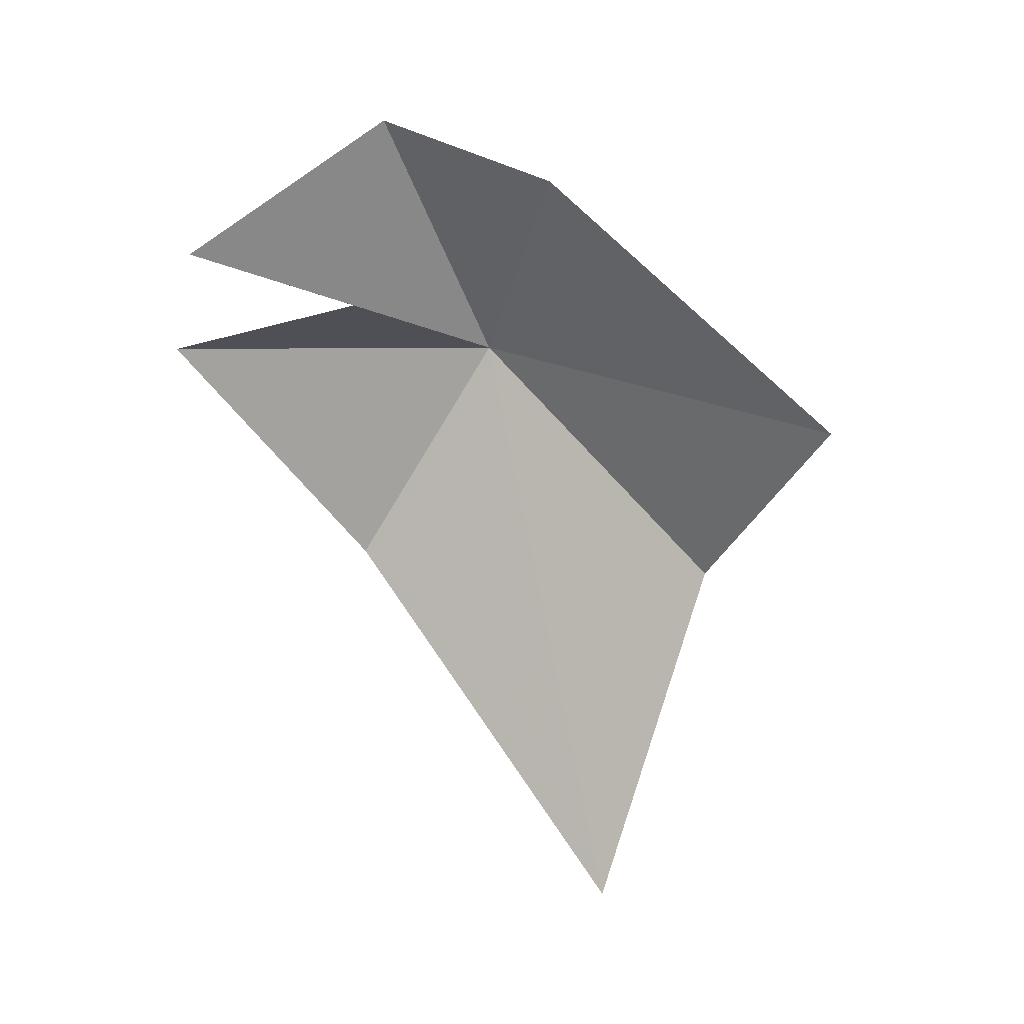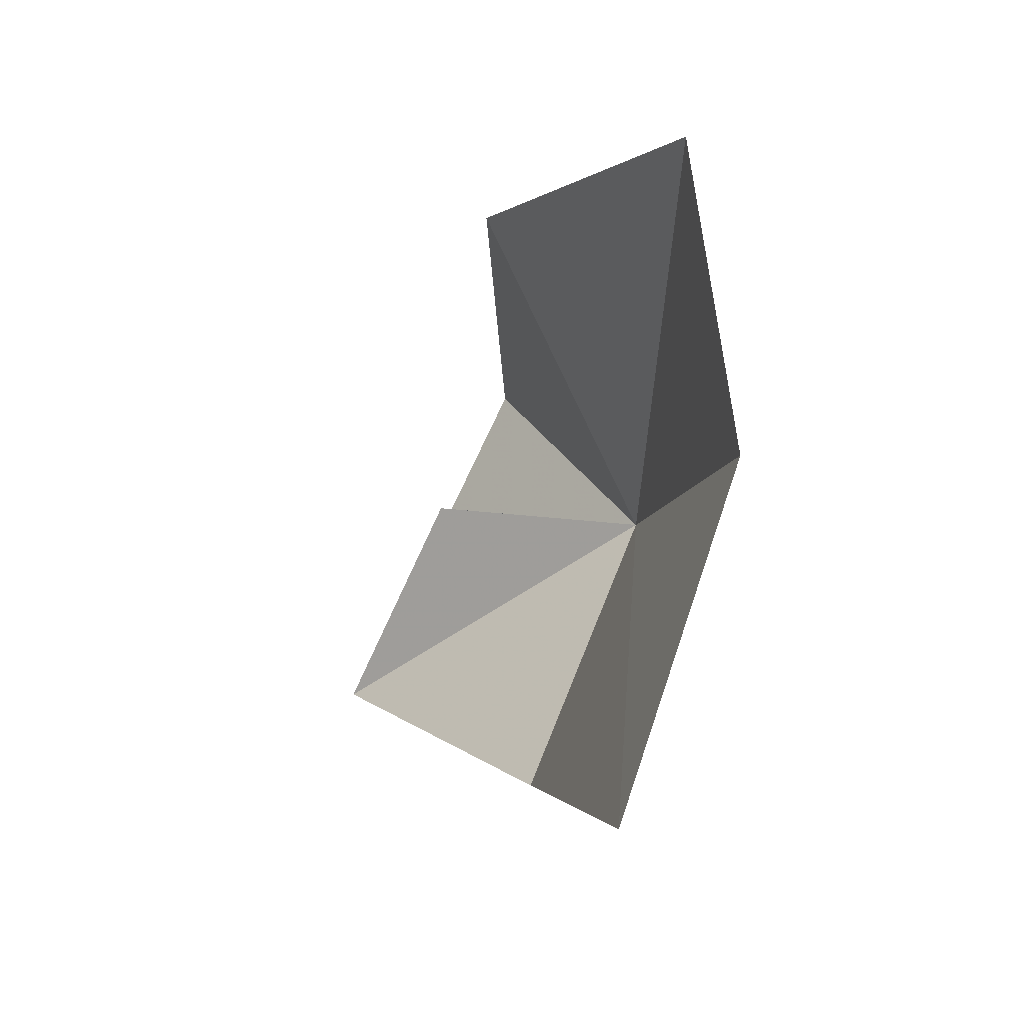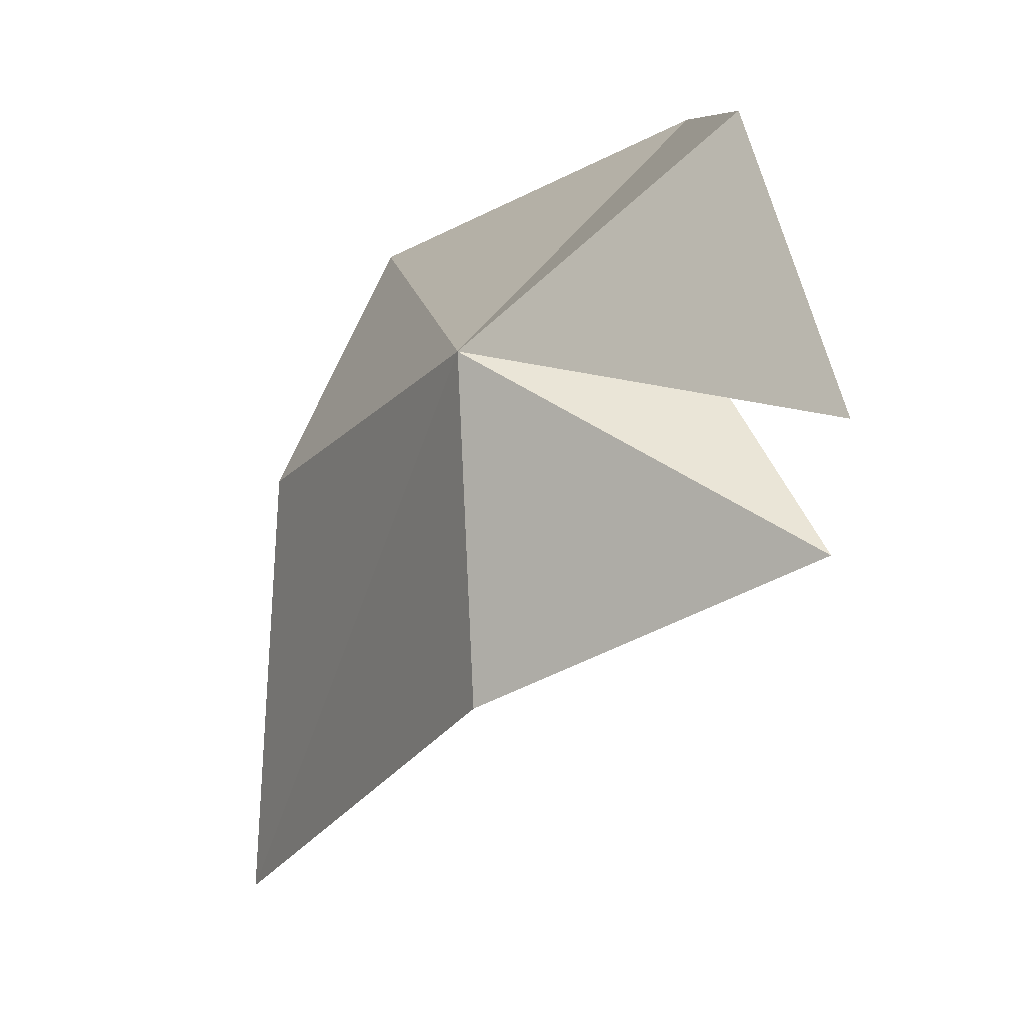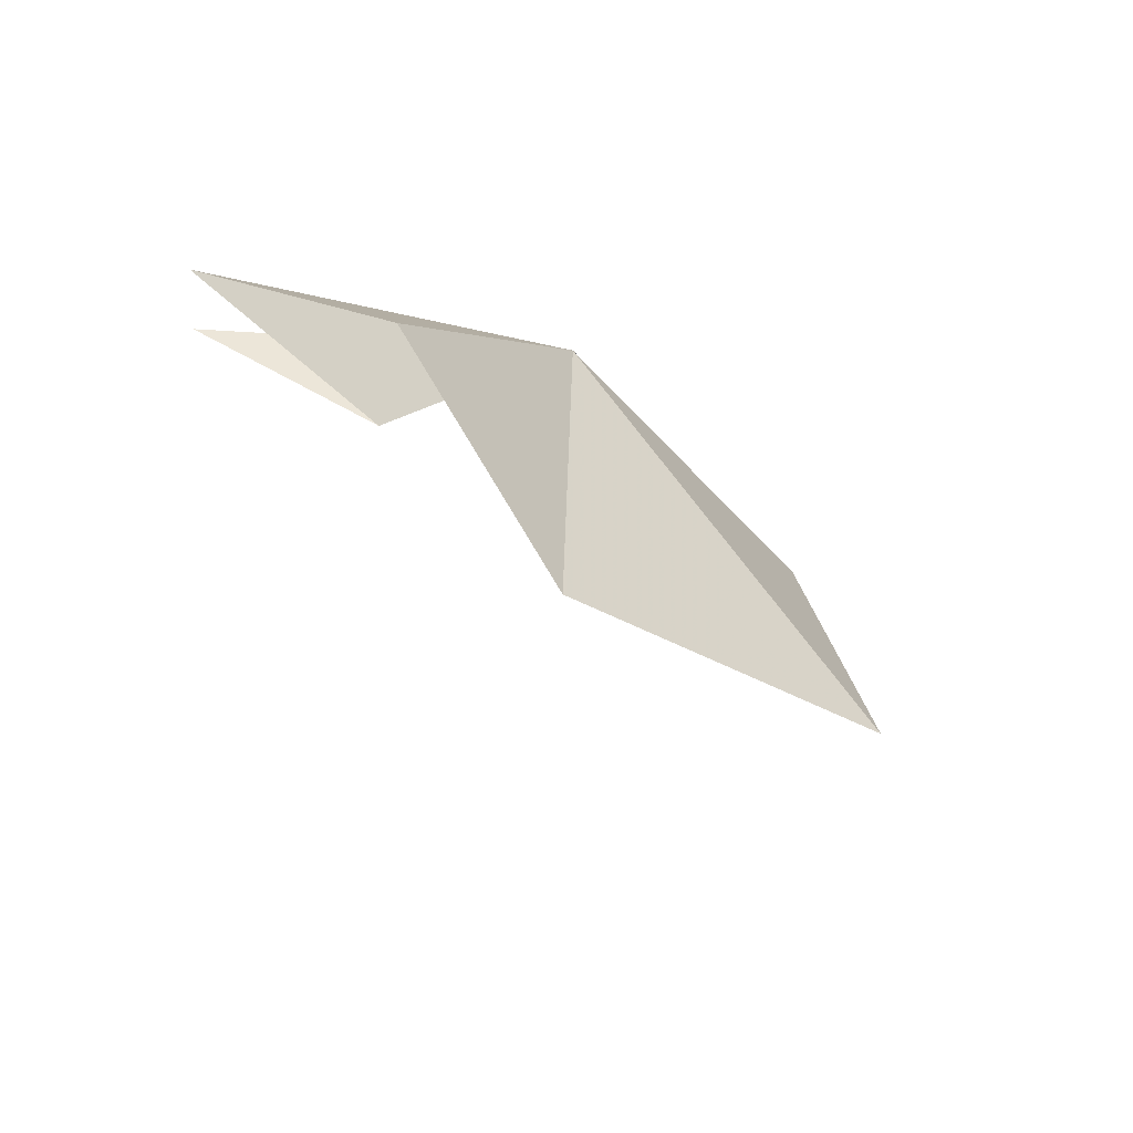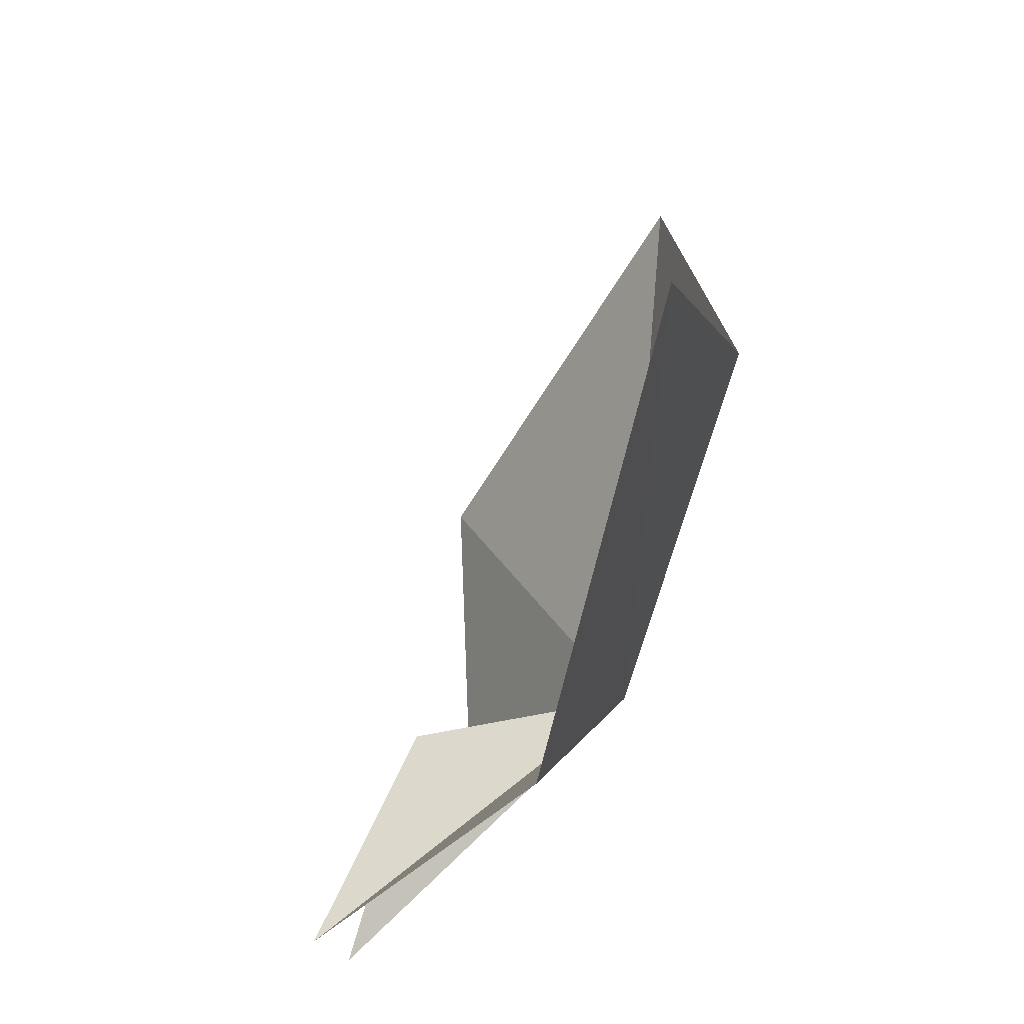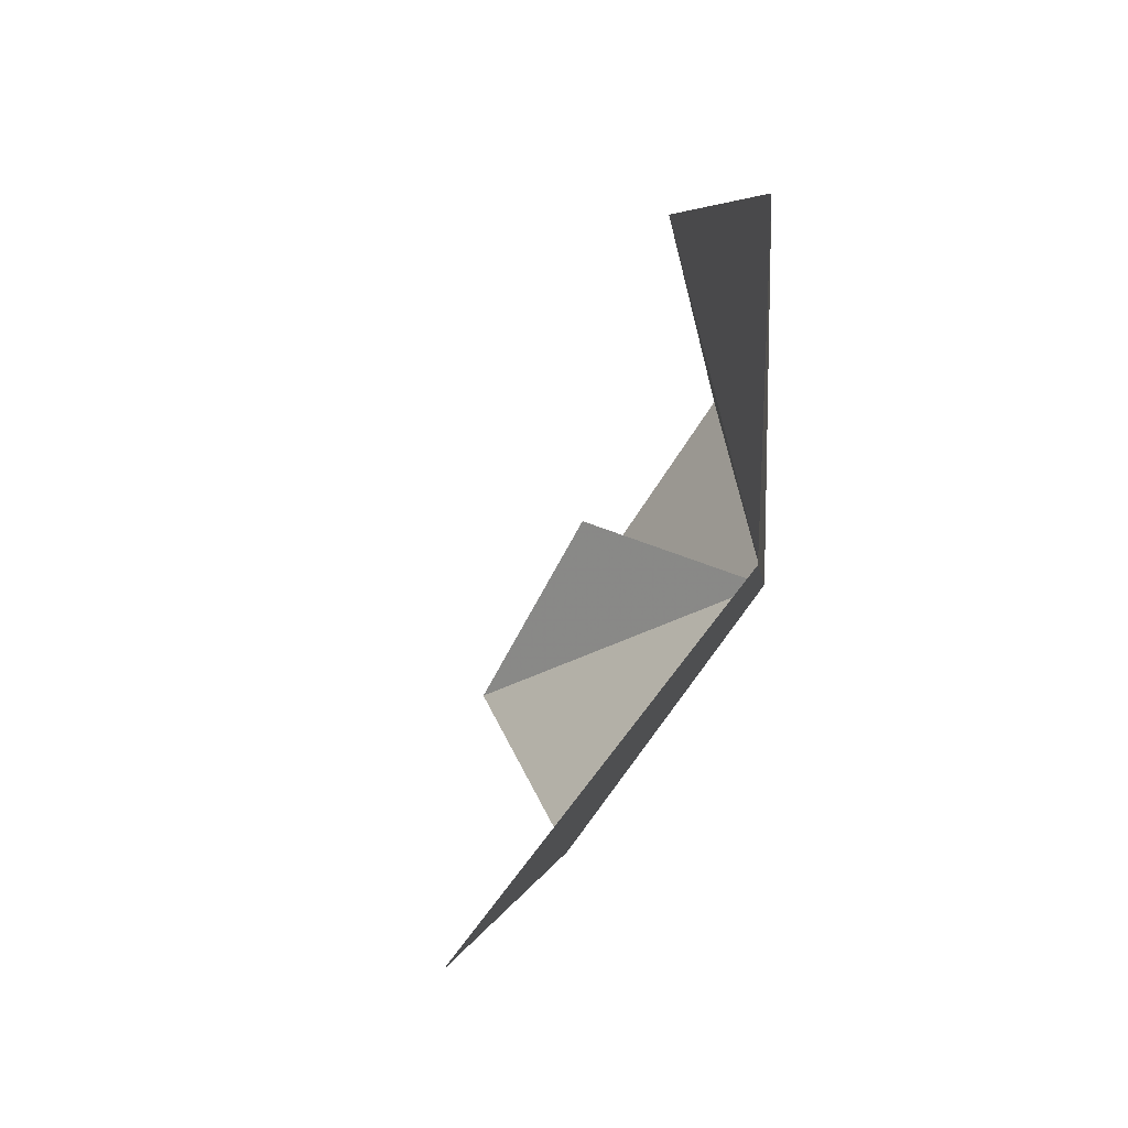
<metadata>
{"format":"obj","ext":"obj","renderer":"f3d","projection":"perspective","resolution":1024,"background":"white","views":[{"elev":-3.2,"azim":132.5,"up":"+Z"},{"elev":27.7,"azim":-167.8,"up":"+Y"},{"elev":-60.1,"azim":-9.7,"up":"+Y"},{"elev":66.2,"azim":146.6,"up":"+Z"},{"elev":-23.3,"azim":-172.4,"up":"+Y"},{"elev":33.8,"azim":-148.4,"up":"+Y"}]}
</metadata>
<code>
v -2.524 -18.41 95.83
v -3.453 -17.51 89.58
v -3.78 -16.27 93.21
v -1.998 -19.91 93.51
v -3.053 -14.1 94.59
v 0.2758 -20.59 95.73
v -0.5603 -18.59 96.11
v -0.7972 -15.95 97.12
v 0.1712 -20.51 96.81
v -0.7543 -18.33 98.14
f 1 3 2
f 1 2 4
f 1 5 3
f 1 4 6
f 1 6 7
f 1 8 5
f 1 7 9
f 1 10 8
f 1 9 10

</code>
